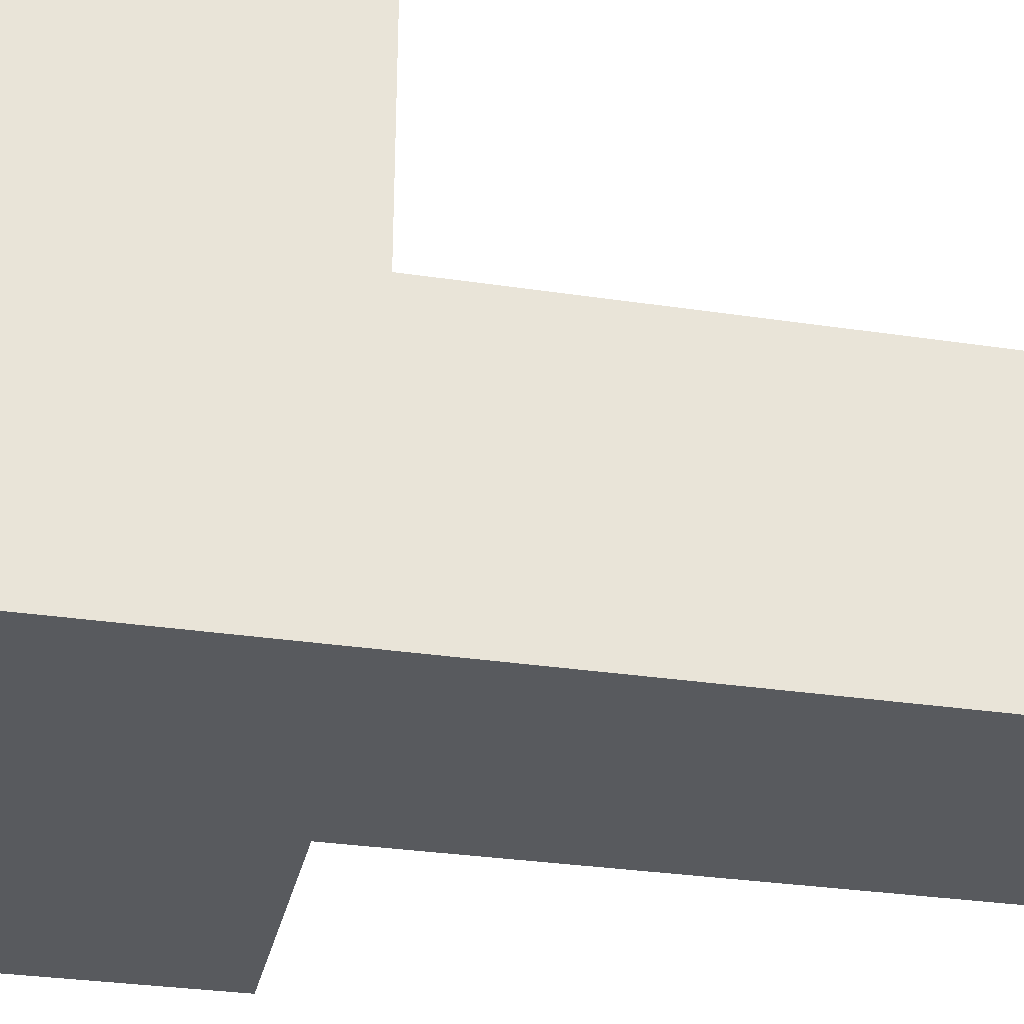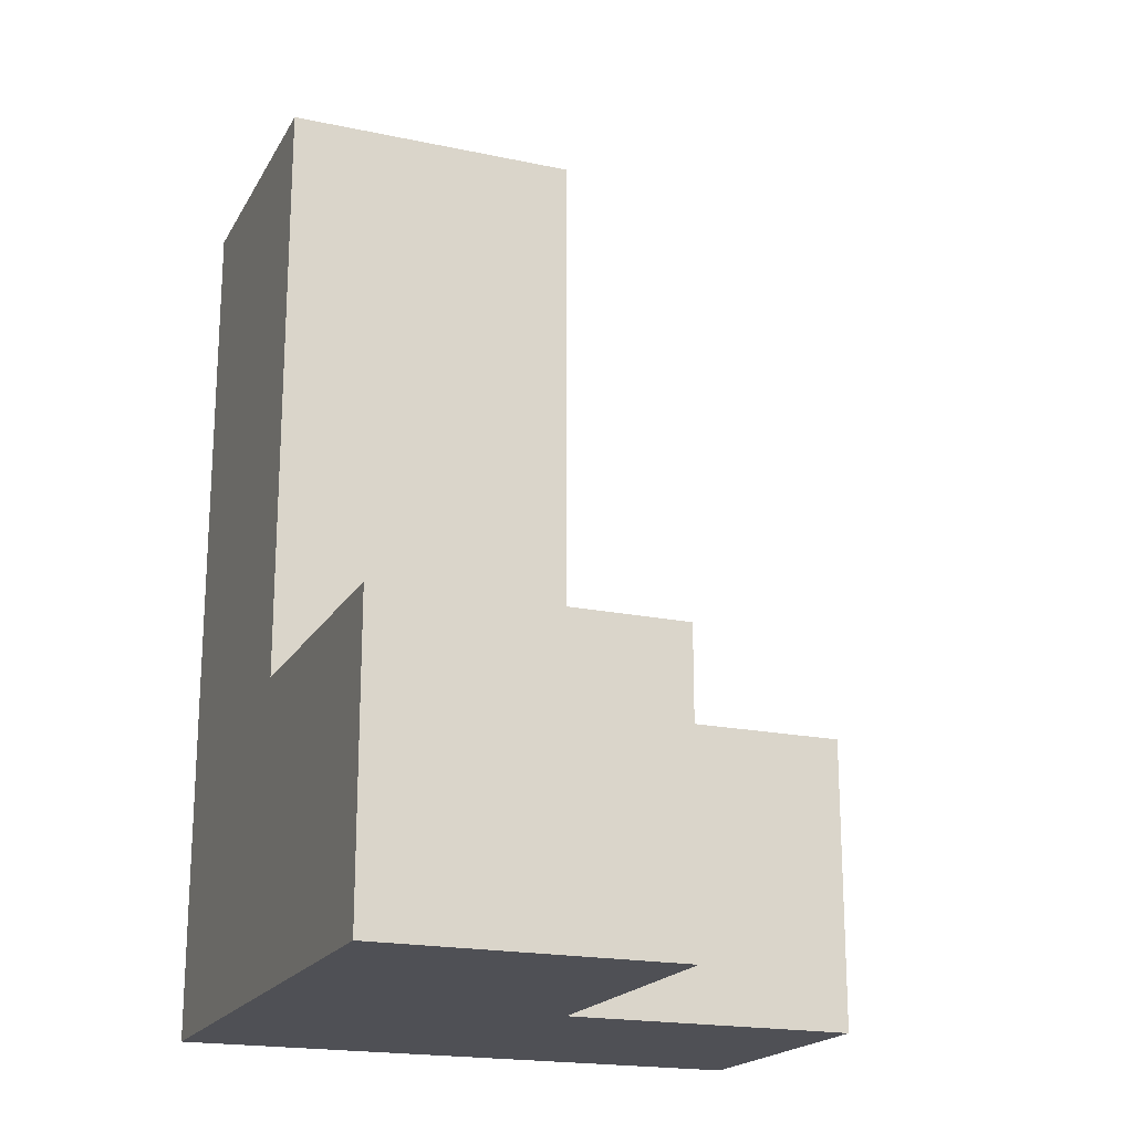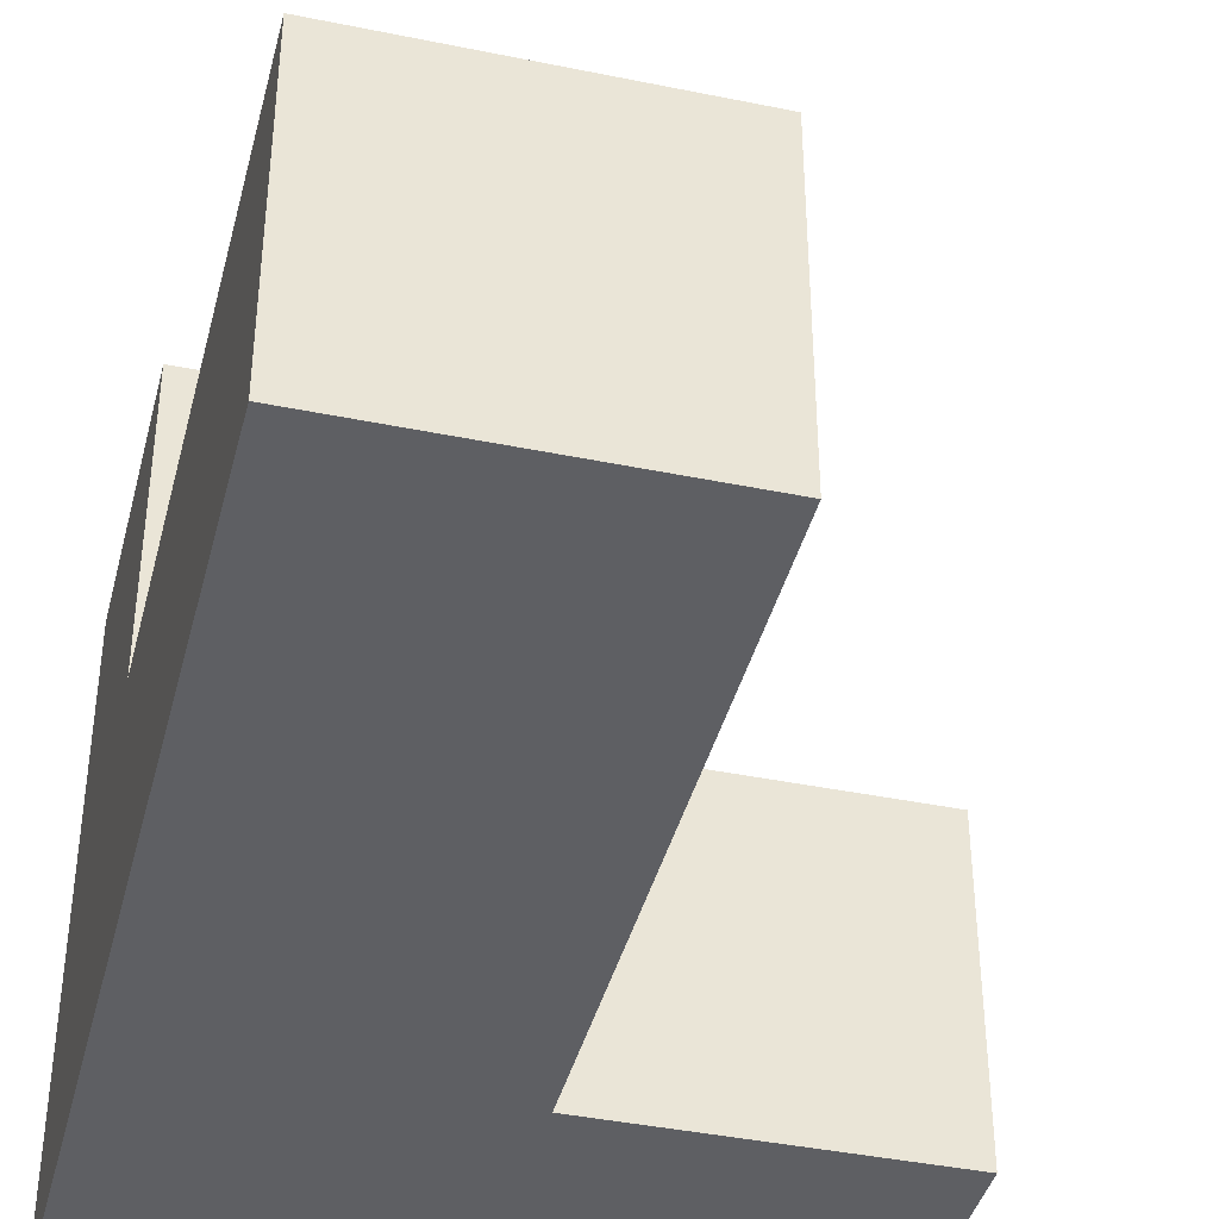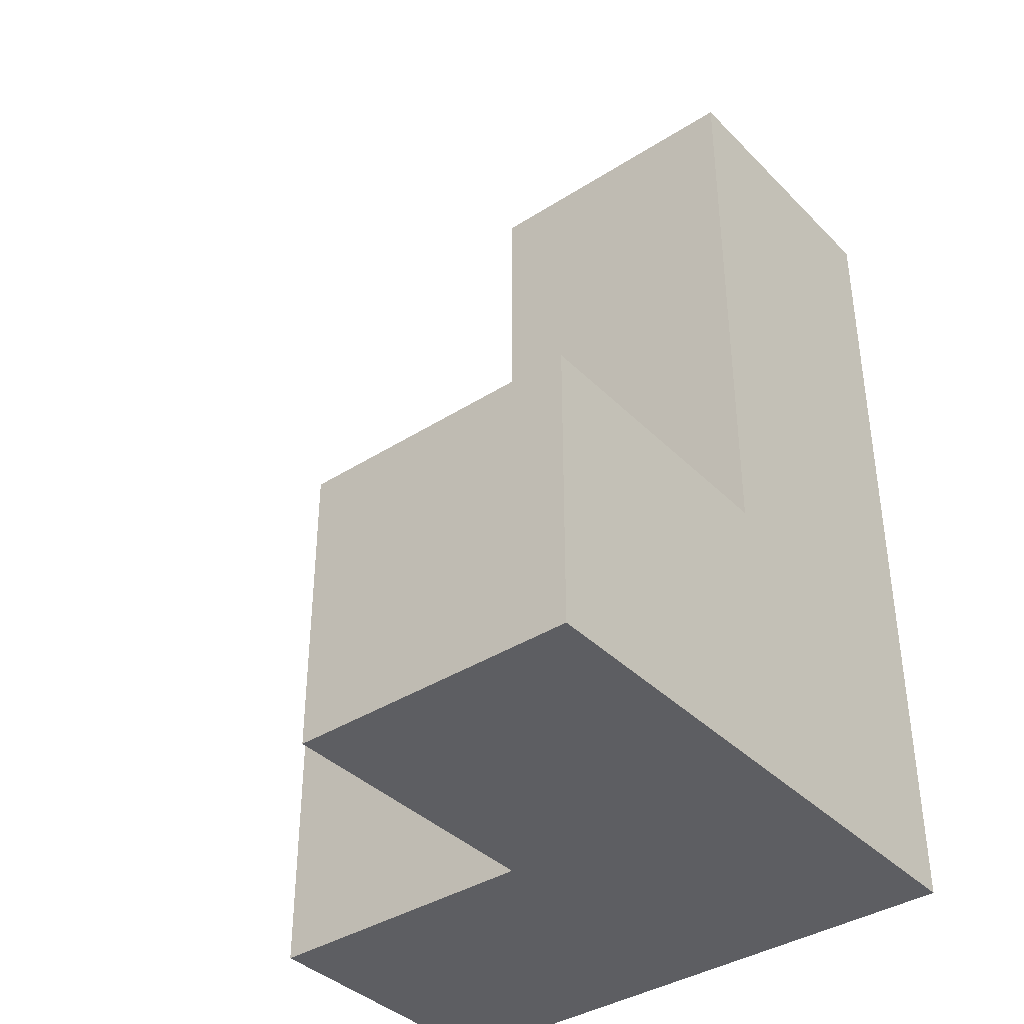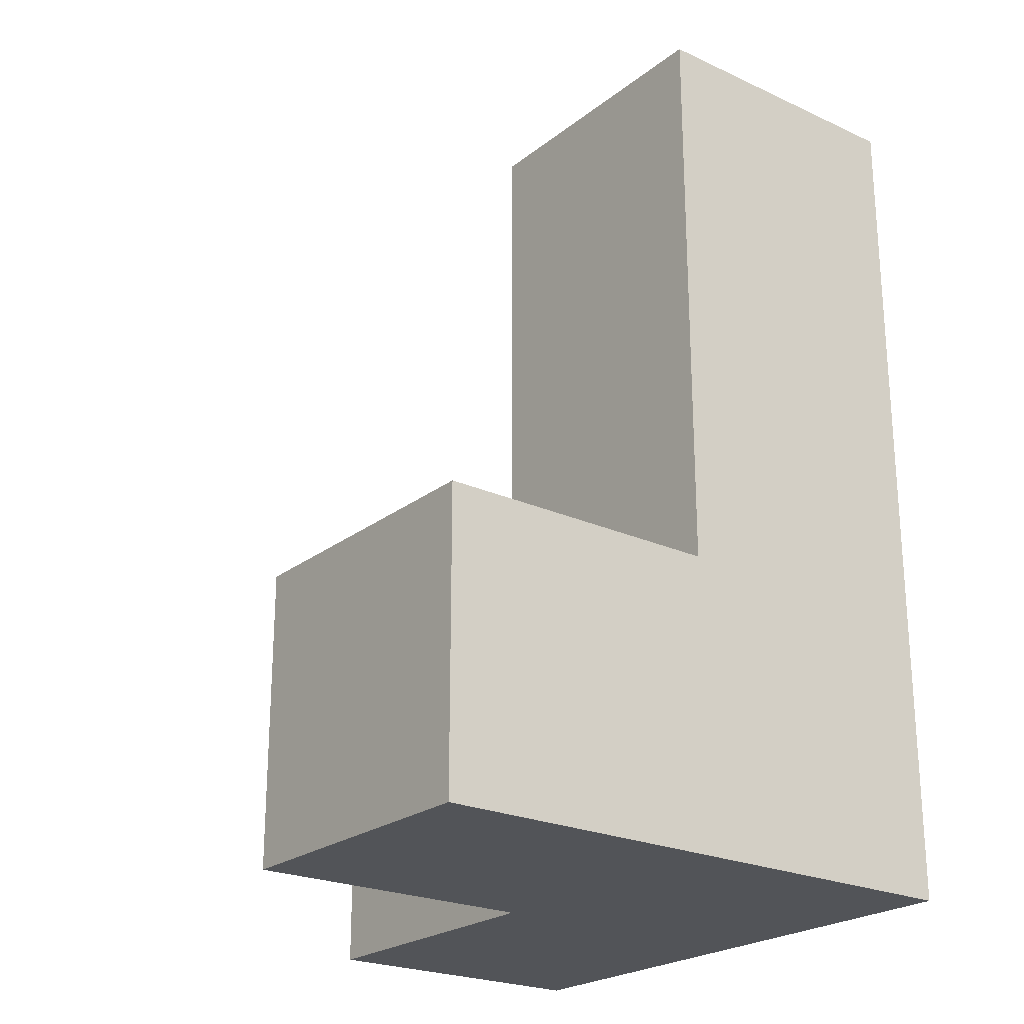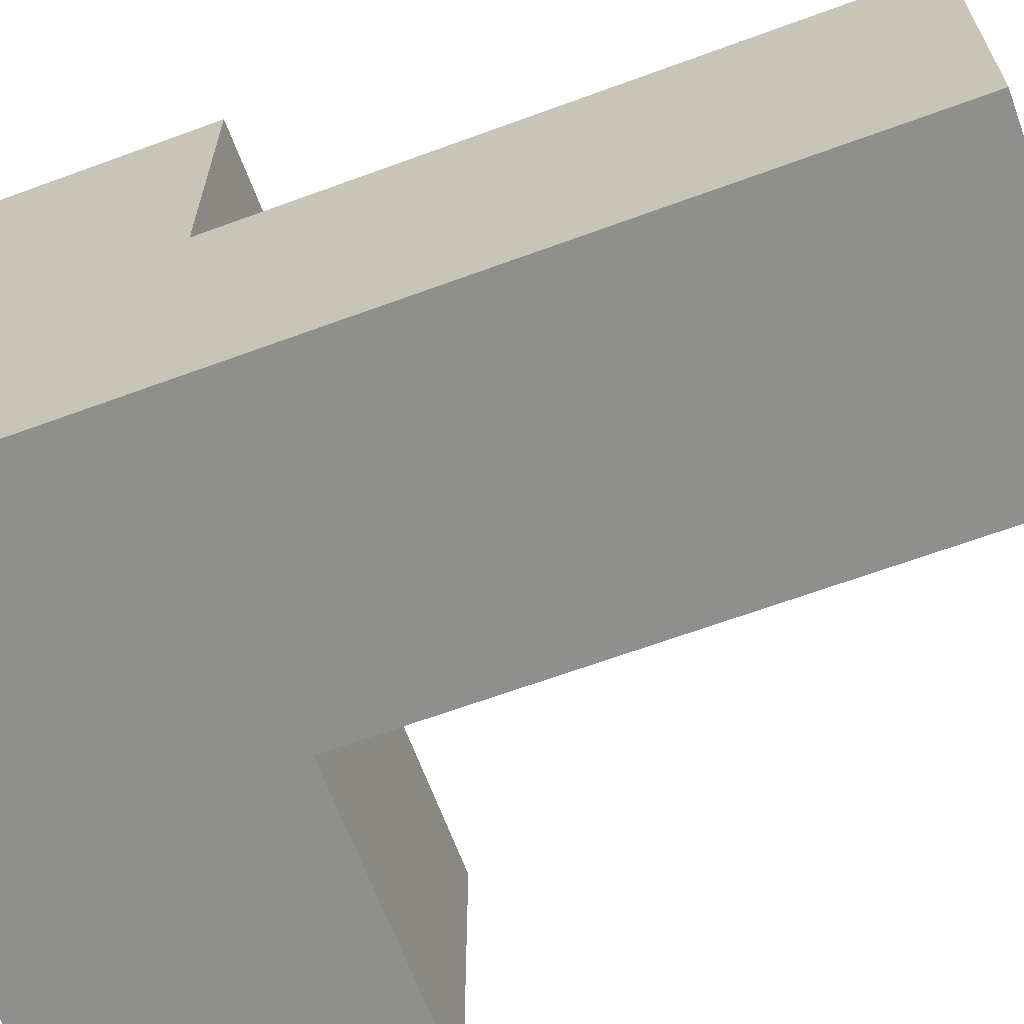
<metadata>
{"format":"obj","ext":"obj","renderer":"f3d","projection":"perspective","resolution":1024,"background":"white","views":[{"elev":-31.1,"azim":77.9,"up":"+Z"},{"elev":-19.4,"azim":-111.6,"up":"+Y"},{"elev":-40.7,"azim":165.9,"up":"+Z"},{"elev":-38.3,"azim":38.9,"up":"+Y"},{"elev":-23.3,"azim":52.3,"up":"+Y"},{"elev":-65.3,"azim":110.3,"up":"+Z"}]}
</metadata>
<code>
v 2.013 0.01167 2.007
v 3.993 0.01167 3.987
v 2.013 1.002 2.997
v 3.002 1.002 2.007
v 3.002 2.982 2.007
v 3.993 1.002 2.007
v 3.993 2.982 2.007
v 3.002 0.01167 2.997
v 3.993 0.01167 2.997
v 2.013 1.002 2.007
v 3.993 1.992 2.997
v 3.002 1.002 3.987
v 3.002 1.992 2.997
v 3.993 1.002 3.987
v 3.002 0.01167 2.007
v 3.993 0.01167 2.007
v 2.013 0.01167 2.997
v 3.993 1.992 2.007
v 3.002 1.002 2.997
v 3.002 1.992 2.007
v 3.002 2.982 2.997
v 3.993 1.002 2.997
v 3.993 2.982 2.997
v 3.002 0.01167 3.987
f 18 20 7
f 5 7 20
f 13 11 21
f 23 21 11
f 7 5 23
f 21 23 5
f 5 20 21
f 13 21 20
f 18 7 11
f 23 11 7
f 6 4 18
f 20 18 4
f 19 22 13
f 11 13 22
f 20 4 13
f 19 13 4
f 6 18 22
f 11 22 18
f 16 15 6
f 4 6 15
f 15 16 8
f 9 8 16
f 16 6 9
f 22 9 6
f 15 1 4
f 10 4 1
f 17 8 3
f 19 3 8
f 1 15 17
f 8 17 15
f 4 10 19
f 3 19 10
f 10 1 3
f 17 3 1
f 24 2 12
f 14 12 2
f 8 9 24
f 2 24 9
f 22 19 14
f 12 14 19
f 19 8 12
f 24 12 8
f 9 22 2
f 14 2 22

</code>
